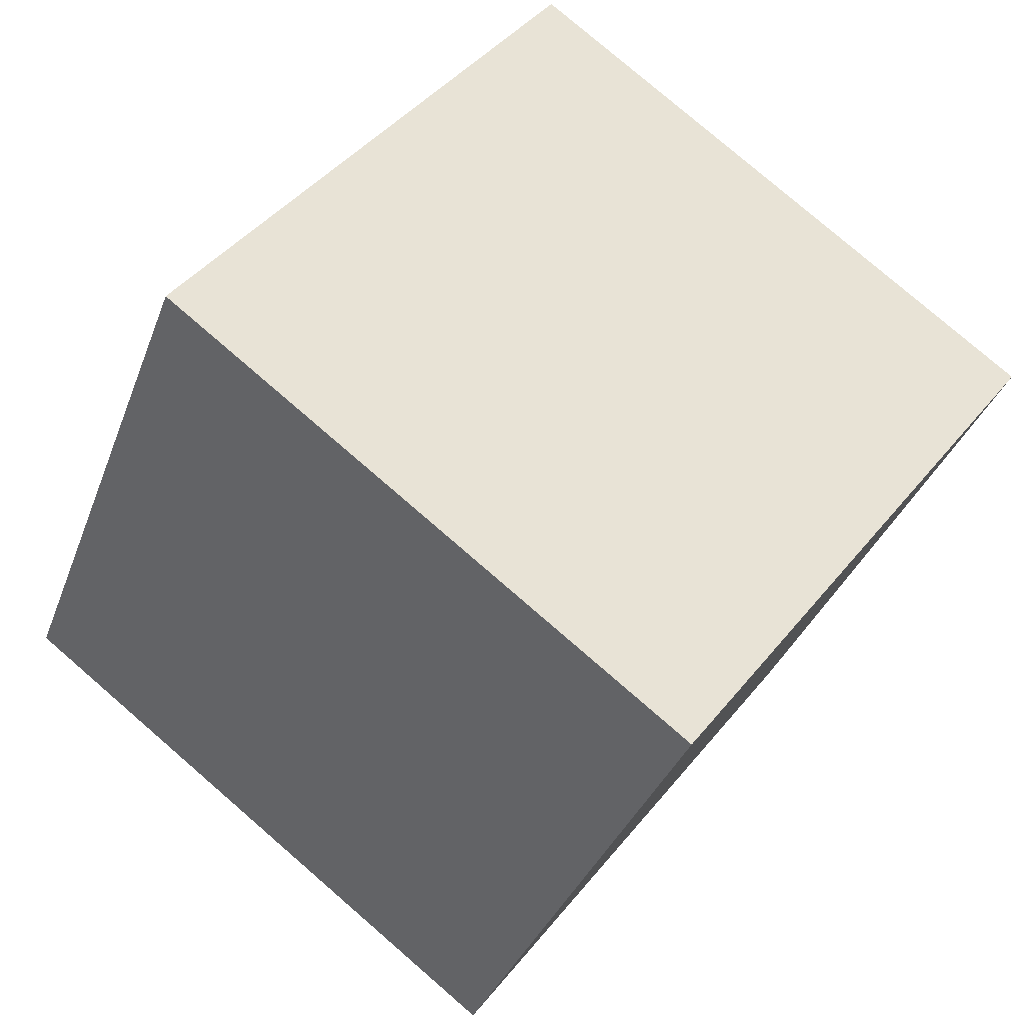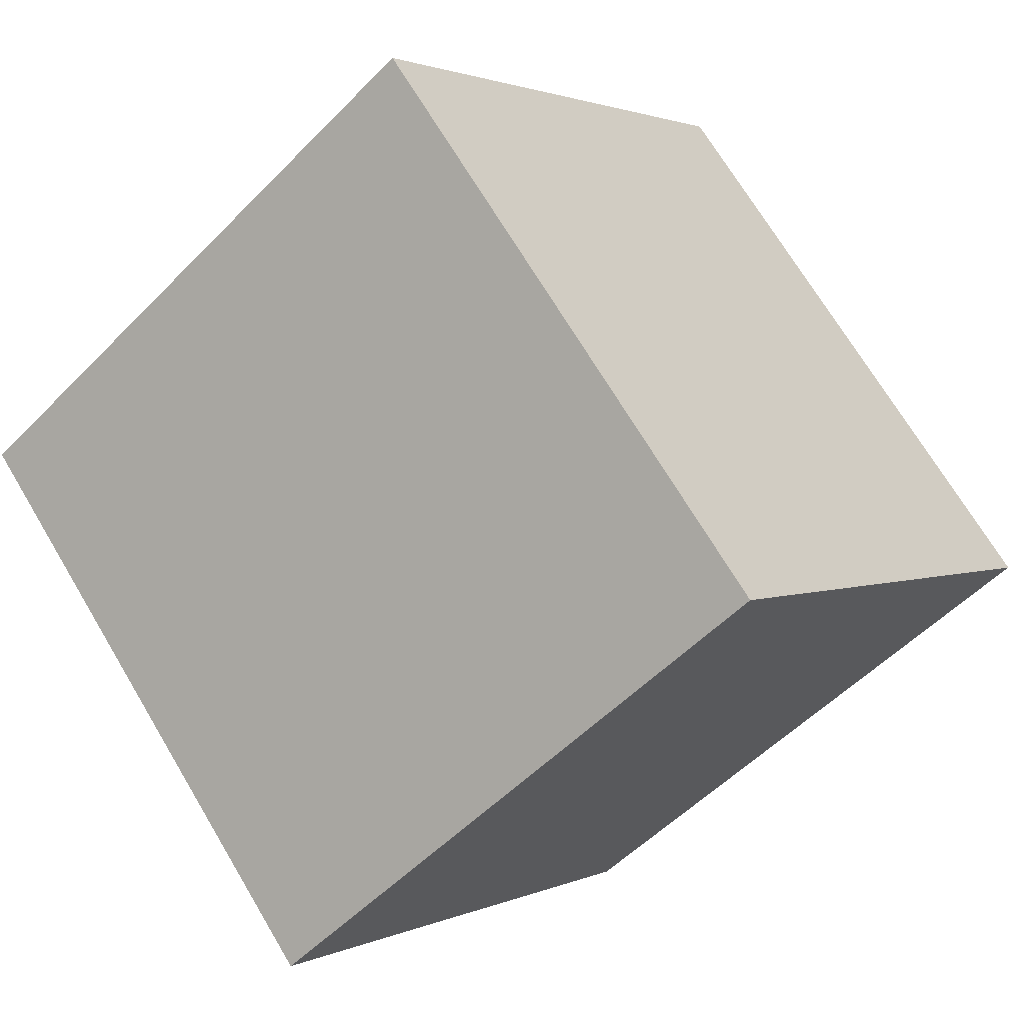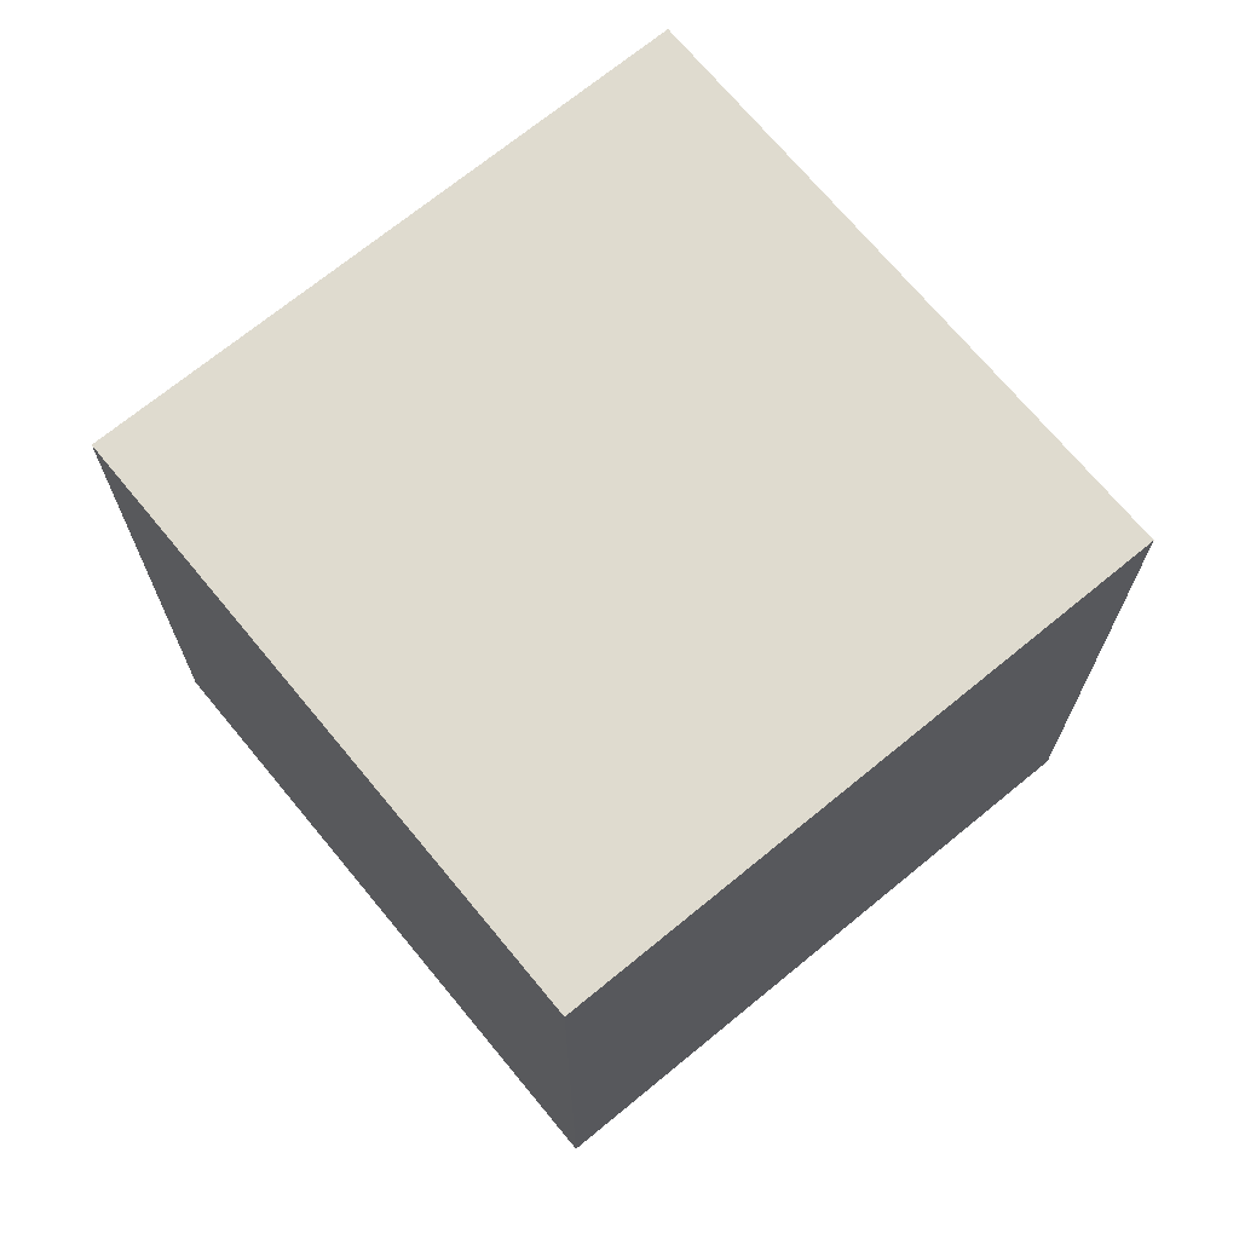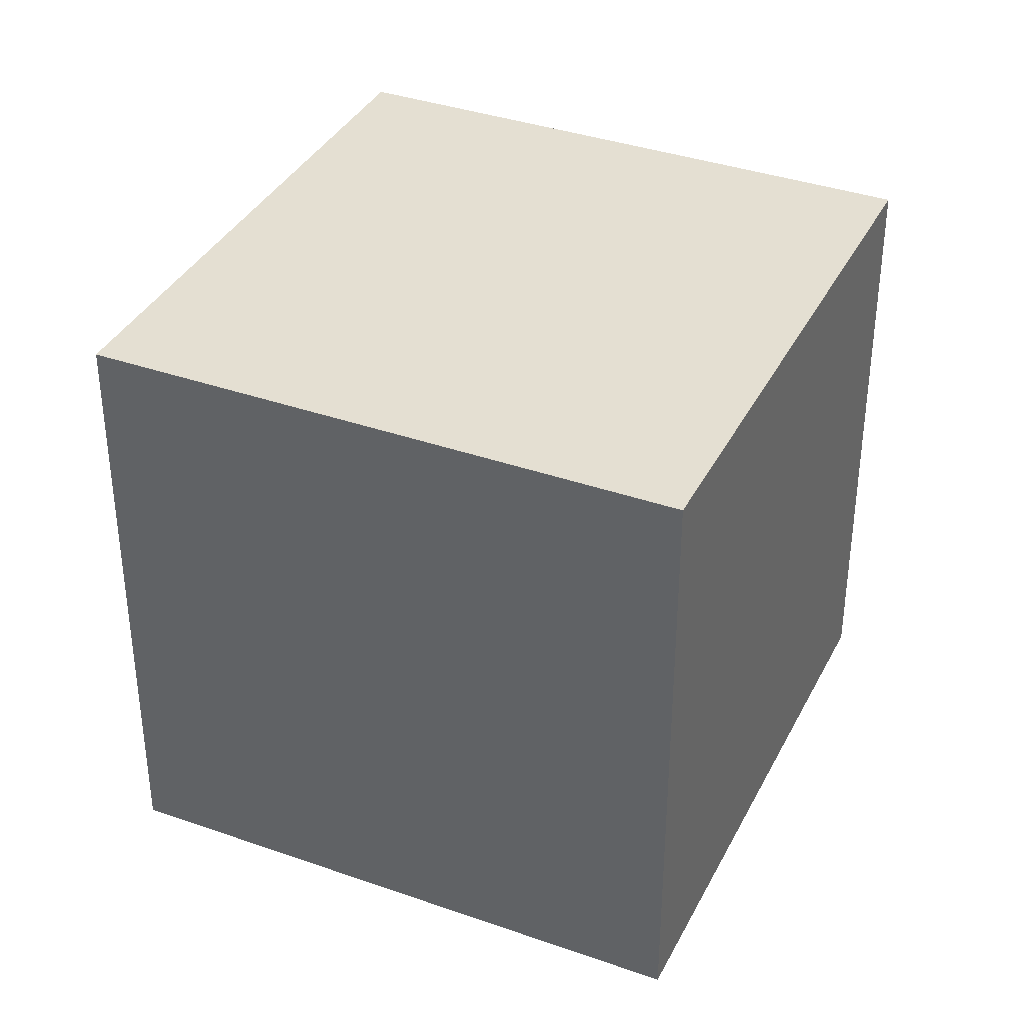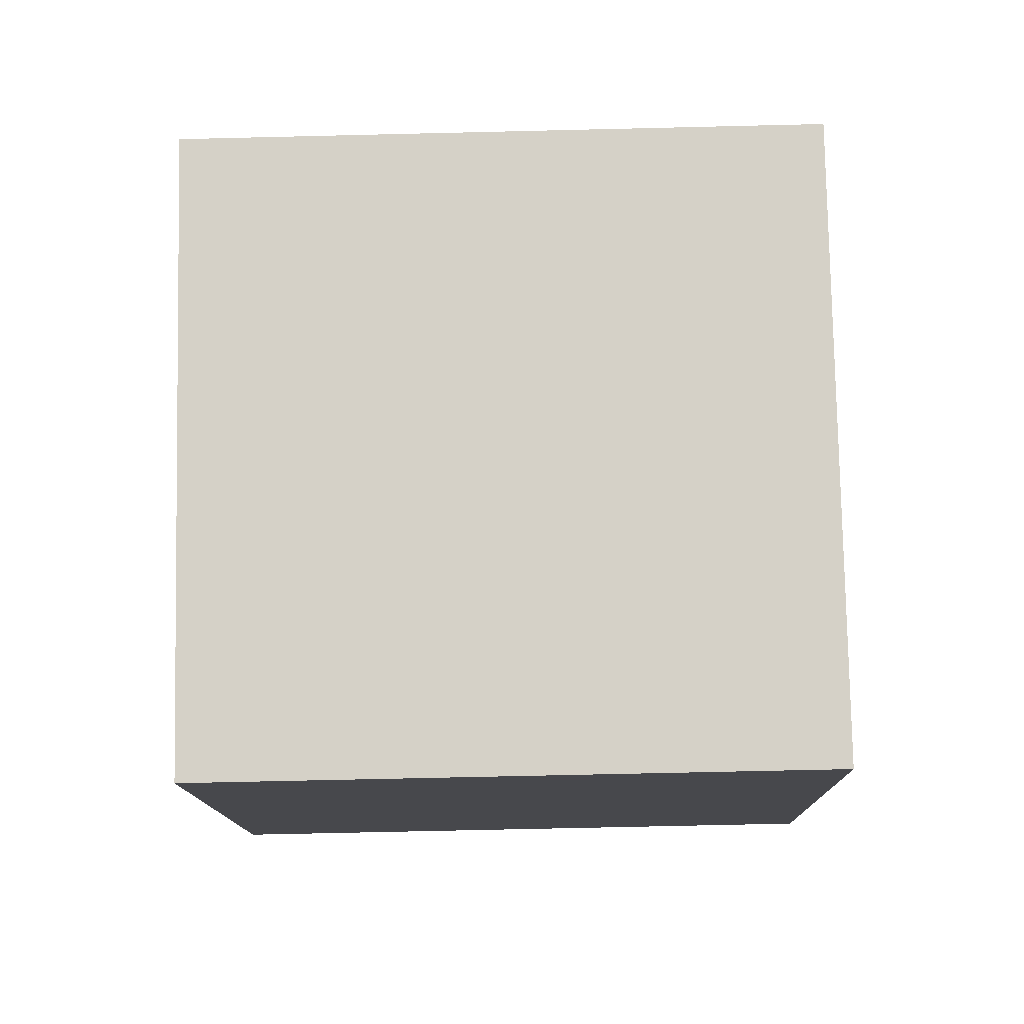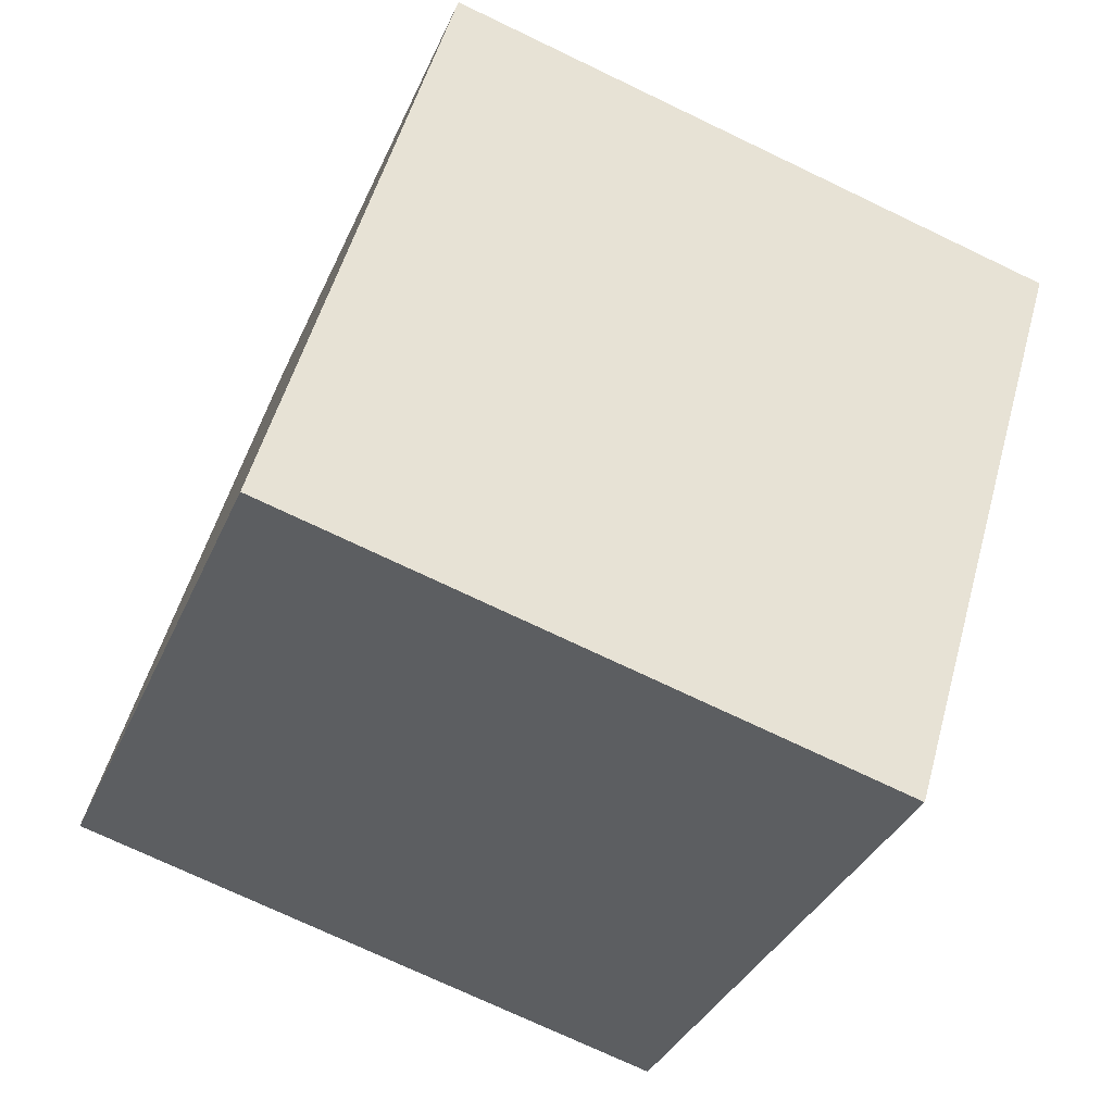
<metadata>
{"format":"obj","ext":"obj","renderer":"f3d","projection":"perspective","resolution":1024,"background":"white","views":[{"elev":-34.5,"azim":161.4,"up":"+Z"},{"elev":1.8,"azim":31.8,"up":"+Z"},{"elev":70.3,"azim":-76.5,"up":"+Y"},{"elev":36.9,"azim":77.4,"up":"+Y"},{"elev":-64.6,"azim":91.4,"up":"+Z"},{"elev":-72.8,"azim":-115.6,"up":"+Z"}]}
</metadata>
<code>
o Cube
v 1.688 0.6931 1.965
v 1.688 0.03469 1.965
v 1.292 0.6931 2.491
v 1.292 0.03469 2.491
v 1.163 0.6931 1.569
v 1.163 0.03469 1.569
v 0.7662 0.6931 2.094
v 0.7662 0.03469 2.094
f 5 3 1
f 3 8 4
f 7 6 8
f 2 8 6
f 1 4 2
f 5 2 6
f 5 7 3
f 3 7 8
f 7 5 6
f 2 4 8
f 1 3 4
f 5 1 2

</code>
